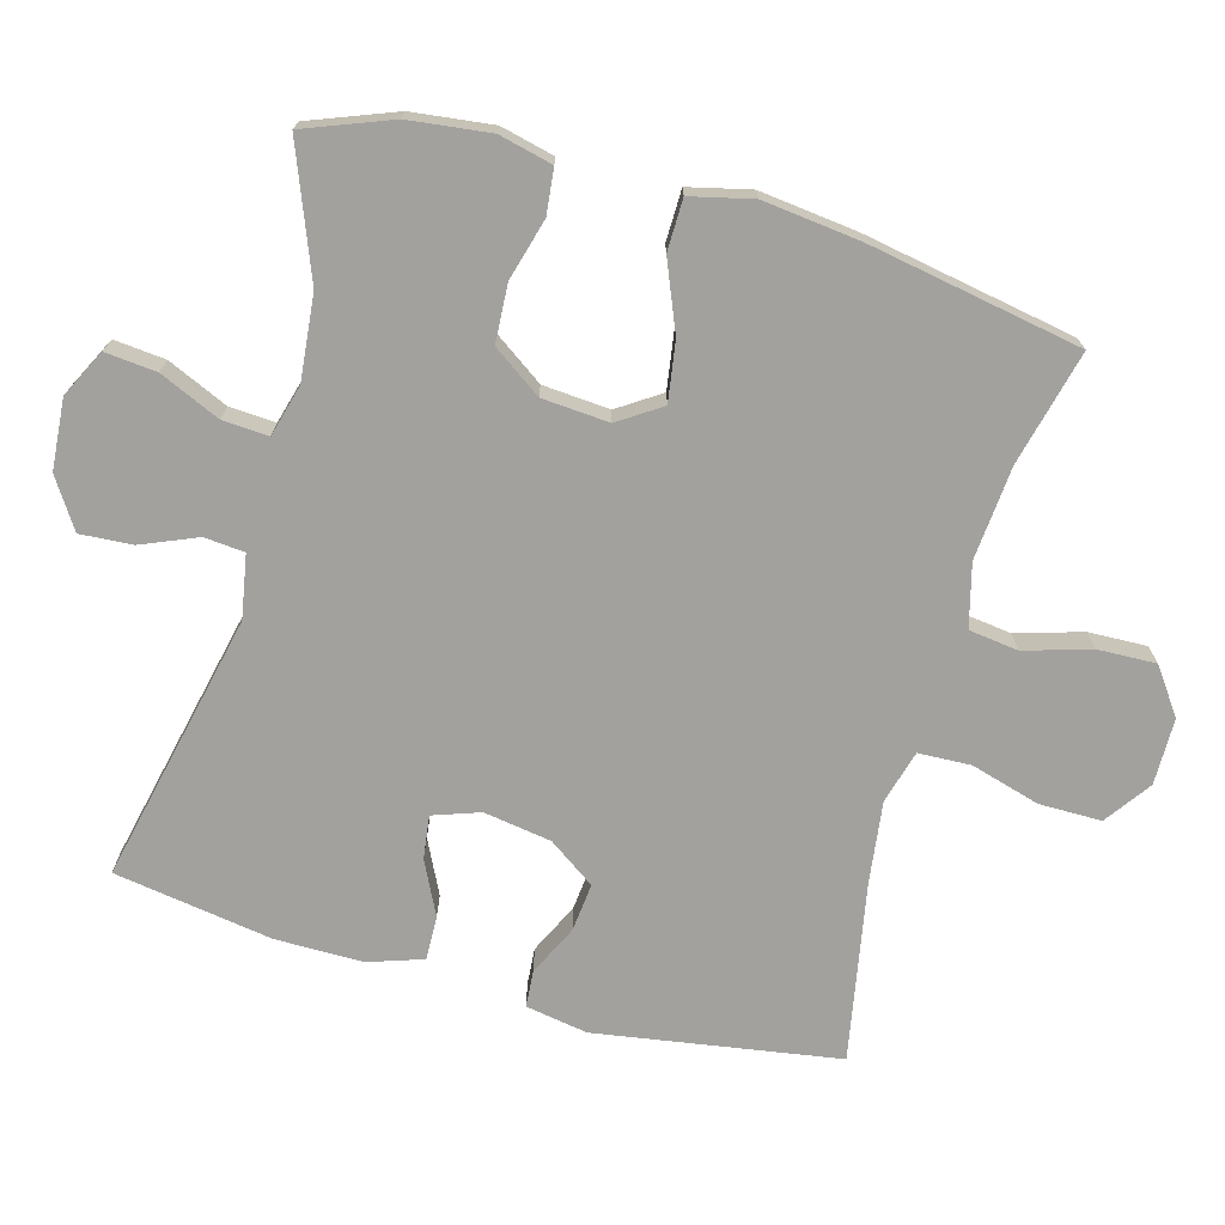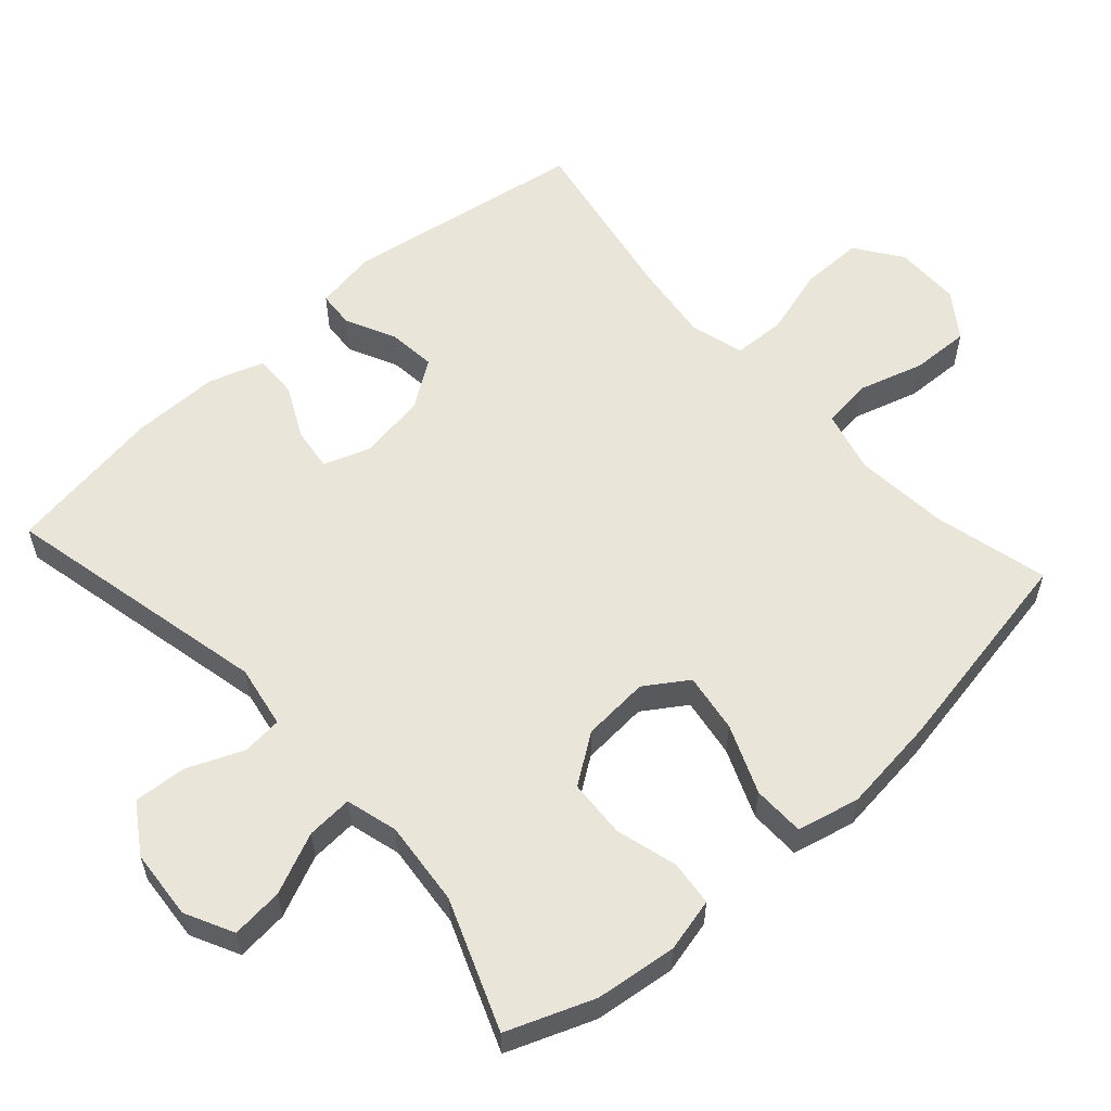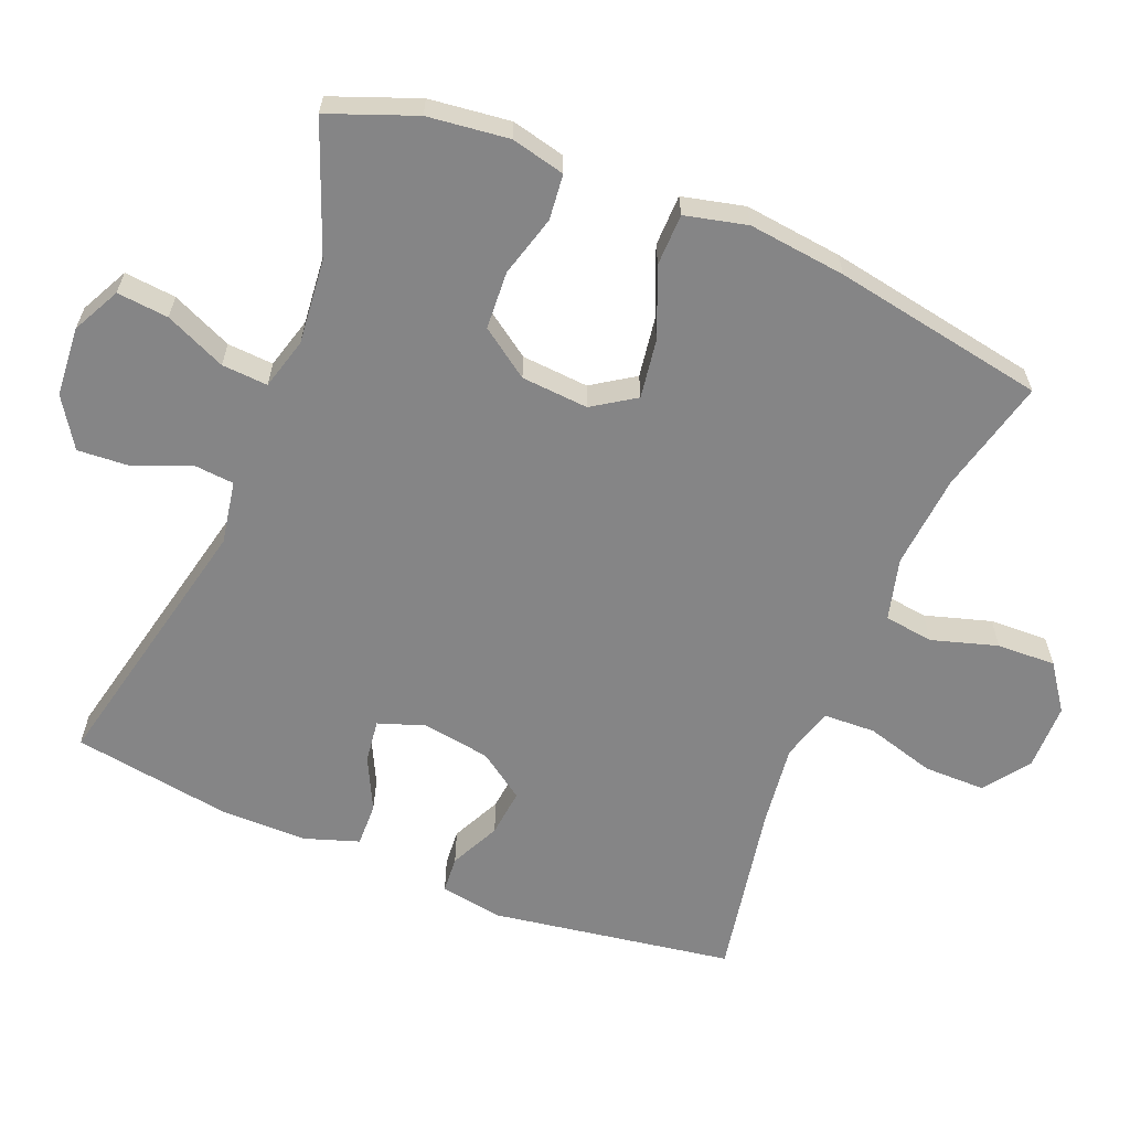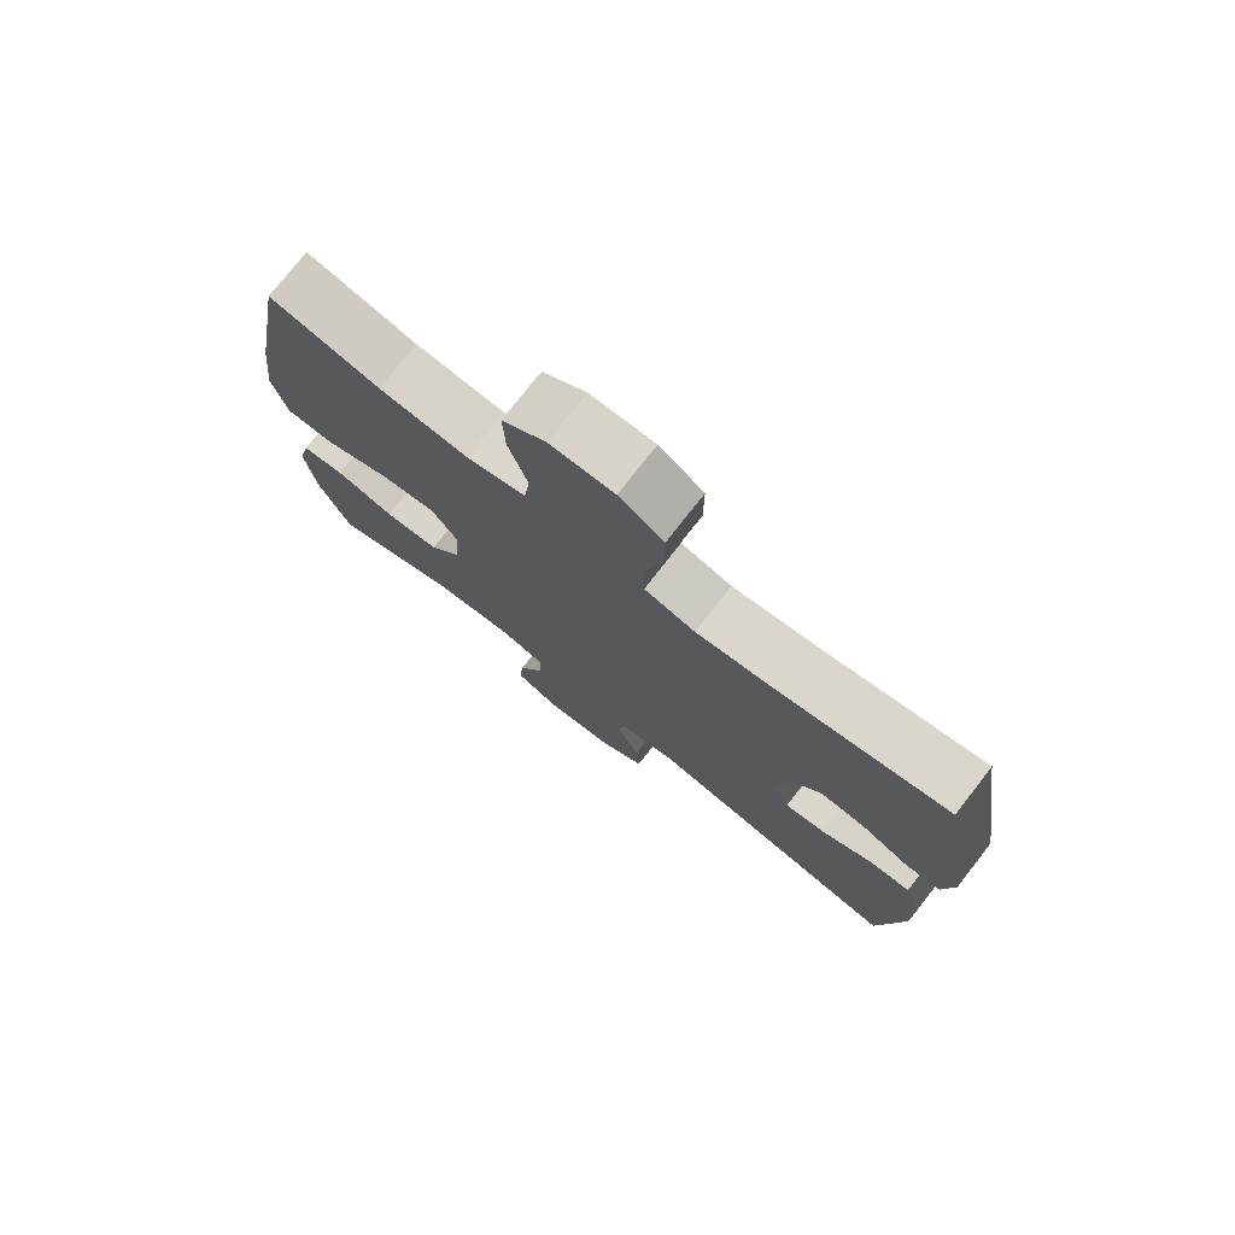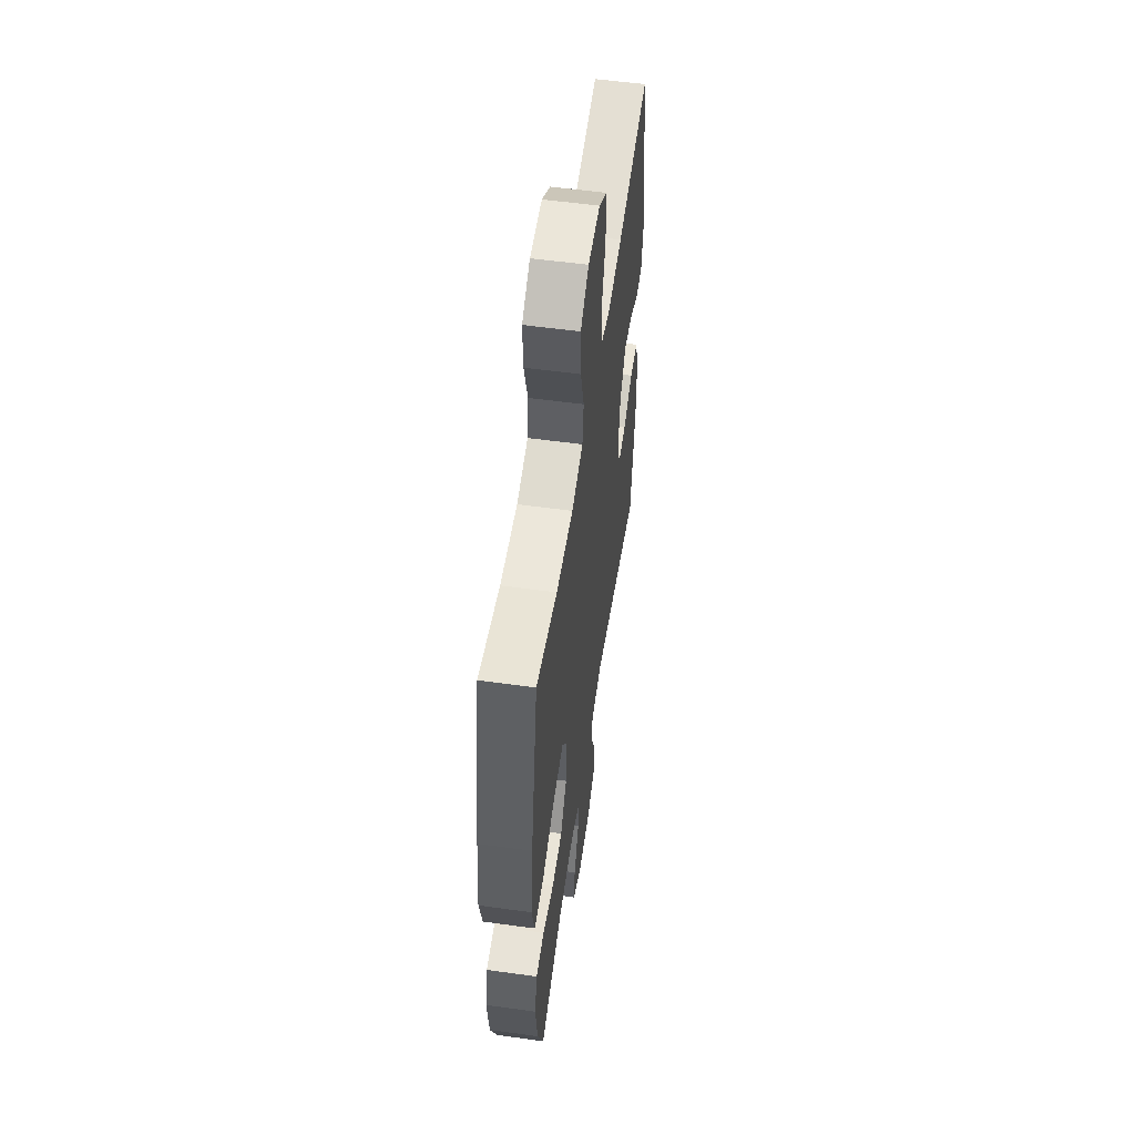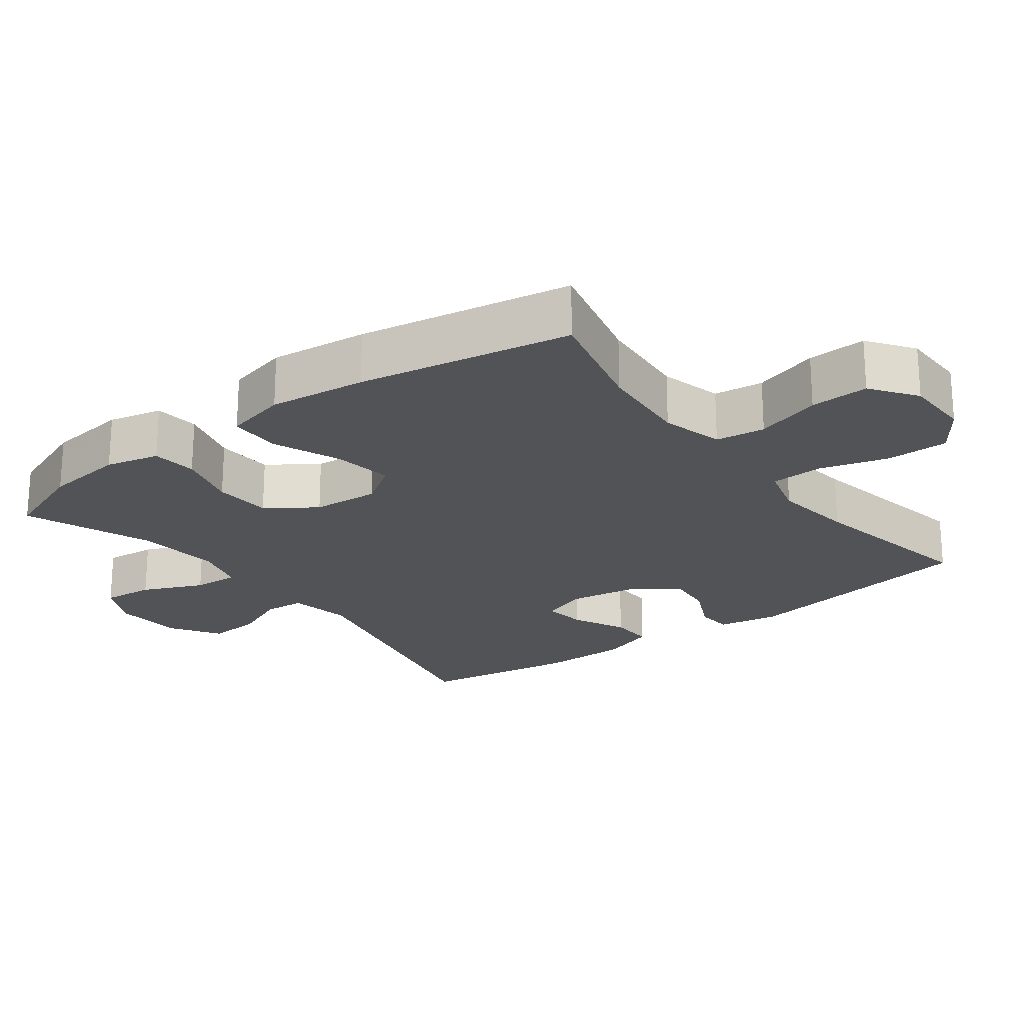
<metadata>
{"format":"obj","ext":"obj","renderer":"f3d","projection":"perspective","resolution":1024,"background":"white","views":[{"elev":-72.1,"azim":-105.6,"up":"+Y"},{"elev":57.7,"azim":-132.0,"up":"+Y"},{"elev":-61.9,"azim":-112.3,"up":"+Y"},{"elev":76.4,"azim":38.0,"up":"+Z"},{"elev":55.3,"azim":-81.7,"up":"+Z"},{"elev":-22.2,"azim":-53.0,"up":"+Y"}]}
</metadata>
<code>
v -0.5 0.07 0.5
v -0.337 0.07 0.46
v -0.205 0.07 0.449
v -0.117 0.07 0.472
v -0.108 0.07 0.542
v -0.136 0.07 0.635
v -0.139 0.07 0.718
v -0.075 0.07 0.764
v 0.019 0.07 0.765
v 0.084 0.07 0.719
v 0.084 0.07 0.631
v 0.056 0.07 0.533
v 0.059 0.07 0.459
v 0.134 0.07 0.438
v 0.25 0.07 0.453
v 0.5 0.07 0.5
v 0.555 0.07 0.157
v 0.54 0.07 0.069
v 0.488 0.07 0.065
v 0.417 0.07 0.099
v 0.349 0.07 0.106
v 0.303 0.07 0.04
v 0.288 0.07 -0.056
v 0.311 0.07 -0.122
v 0.372 0.07 -0.114
v 0.447 0.07 -0.077
v 0.509 0.07 -0.075
v 0.535 0.07 -0.152
v 0.535 0.07 -0.276
v 0.5 0.07 -0.5
v 0.118 0.07 -0.416
v 0.029 0.07 -0.432
v 0.024 0.07 -0.489
v 0.057 0.07 -0.568
v 0.062 0.07 -0.642
v -0.007 0.07 -0.687
v -0.106 0.07 -0.695
v -0.174 0.07 -0.661
v -0.167 0.07 -0.588
v -0.129 0.07 -0.502
v -0.125 0.07 -0.437
v -0.198 0.07 -0.417
v -0.318 0.07 -0.429
v -0.5 0.07 -0.5
v -0.547 0.07 -0.378
v -0.561 0.07 -0.263
v -0.543 0.07 -0.187
v -0.479 0.07 -0.18
v -0.392 0.07 -0.204
v -0.31 0.07 -0.199
v -0.262 0.07 -0.13
v -0.255 0.07 -0.035
v -0.295 0.07 0.025
v -0.379 0.07 0.012
v -0.476 0.07 -0.028
v -0.549 0.07 -0.027
v -0.57 0.07 0.061
v -0.554 0.07 0.199
v -0.5 0 0.5
v -0.337 0 0.46
v -0.205 0 0.449
v -0.117 0 0.472
v -0.108 0 0.542
v -0.136 0 0.635
v -0.139 0 0.718
v -0.075 0 0.764
v 0.019 0 0.765
v 0.084 0 0.719
v 0.084 0 0.631
v 0.056 0 0.533
v 0.059 0 0.459
v 0.134 0 0.438
v 0.25 0 0.453
v 0.5 0 0.5
v 0.555 0 0.157
v 0.54 0 0.069
v 0.488 0 0.065
v 0.417 0 0.099
v 0.349 0 0.106
v 0.303 0 0.04
v 0.288 0 -0.056
v 0.311 0 -0.122
v 0.372 0 -0.114
v 0.447 0 -0.077
v 0.509 0 -0.075
v 0.535 0 -0.152
v 0.535 0 -0.276
v 0.5 0 -0.5
v 0.118 0 -0.416
v 0.029 0 -0.432
v 0.024 0 -0.489
v 0.057 0 -0.568
v 0.062 0 -0.642
v -0.007 0 -0.687
v -0.106 0 -0.695
v -0.174 0 -0.661
v -0.167 0 -0.588
v -0.129 0 -0.502
v -0.125 0 -0.437
v -0.198 0 -0.417
v -0.318 0 -0.429
v -0.5 0 -0.5
v -0.547 0 -0.378
v -0.561 0 -0.263
v -0.543 0 -0.187
v -0.479 0 -0.18
v -0.392 0 -0.204
v -0.31 0 -0.199
v -0.262 0 -0.13
v -0.255 0 -0.035
v -0.295 0 0.025
v -0.379 0 0.012
v -0.476 0 -0.028
v -0.549 0 -0.027
v -0.57 0 0.061
v -0.554 0 0.199
f 58 1 2
f 57 58 2
f 56 57 2
f 55 56 2
f 54 55 2
f 53 54 2 3
f 52 53 3 4
f 51 52 4
f 47 48 49
f 46 47 49
f 45 46 49
f 44 45 49
f 43 44 49
f 42 43 49 50
f 41 42 50 51
f 38 39 40
f 37 38 40
f 36 37 40
f 35 36 40
f 34 35 40
f 33 34 40
f 32 33 40 41
f 41 51 4
f 32 41 4
f 31 32 4
f 29 30 31
f 28 29 31
f 27 28 31
f 26 27 31
f 25 26 31
f 18 19 20
f 17 18 20
f 16 17 20
f 15 16 20
f 14 15 20 21
f 13 14 21 22
f 10 11 12
f 9 10 12
f 8 9 12
f 7 8 12
f 6 7 12
f 5 6 12
f 5 12 13
f 13 22 23
f 5 13 23
f 4 5 23
f 24 25 31
f 4 23 24 31
f 60 59 116
f 60 116 115
f 60 115 114
f 60 114 113
f 60 113 112
f 61 60 112 111
f 62 61 111 110
f 62 110 109
f 107 106 105
f 107 105 104
f 107 104 103
f 107 103 102
f 107 102 101
f 108 107 101 100
f 109 108 100 99
f 98 97 96
f 98 96 95
f 98 95 94
f 98 94 93
f 98 93 92
f 98 92 91
f 99 98 91 90
f 62 109 99
f 62 99 90
f 62 90 89
f 89 88 87
f 89 87 86
f 89 86 85
f 89 85 84
f 89 84 83
f 78 77 76
f 78 76 75
f 78 75 74
f 78 74 73
f 79 78 73 72
f 80 79 72 71
f 70 69 68
f 70 68 67
f 70 67 66
f 70 66 65
f 70 65 64
f 70 64 63
f 71 70 63
f 81 80 71
f 81 71 63
f 81 63 62
f 89 83 82
f 89 82 81 62
f 1 59 60 2
f 2 60 61 3
f 3 61 62 4
f 4 62 63 5
f 5 63 64 6
f 6 64 65 7
f 7 65 66 8
f 8 66 67 9
f 9 67 68 10
f 10 68 69 11
f 11 69 70 12
f 12 70 71 13
f 13 71 72 14
f 14 72 73 15
f 15 73 74 16
f 16 74 75 17
f 17 75 76 18
f 18 76 77 19
f 19 77 78 20
f 20 78 79 21
f 21 79 80 22
f 22 80 81 23
f 23 81 82 24
f 24 82 83 25
f 25 83 84 26
f 26 84 85 27
f 27 85 86 28
f 28 86 87 29
f 29 87 88 30
f 30 88 89 31
f 31 89 90 32
f 32 90 91 33
f 33 91 92 34
f 34 92 93 35
f 35 93 94 36
f 36 94 95 37
f 37 95 96 38
f 38 96 97 39
f 39 97 98 40
f 40 98 99 41
f 41 99 100 42
f 42 100 101 43
f 43 101 102 44
f 44 102 103 45
f 45 103 104 46
f 46 104 105 47
f 47 105 106 48
f 48 106 107 49
f 49 107 108 50
f 50 108 109 51
f 51 109 110 52
f 52 110 111 53
f 53 111 112 54
f 54 112 113 55
f 55 113 114 56
f 56 114 115 57
f 57 115 116 58
f 58 116 59 1

</code>
